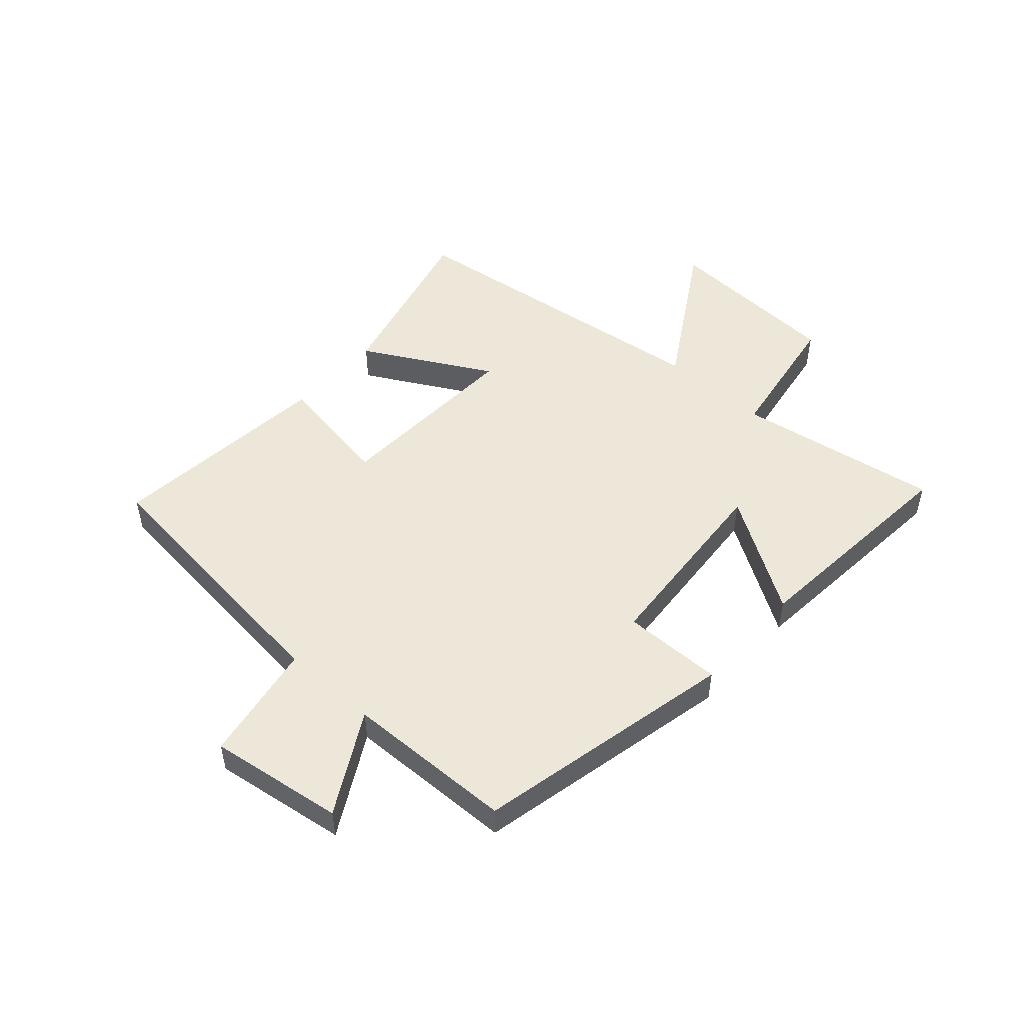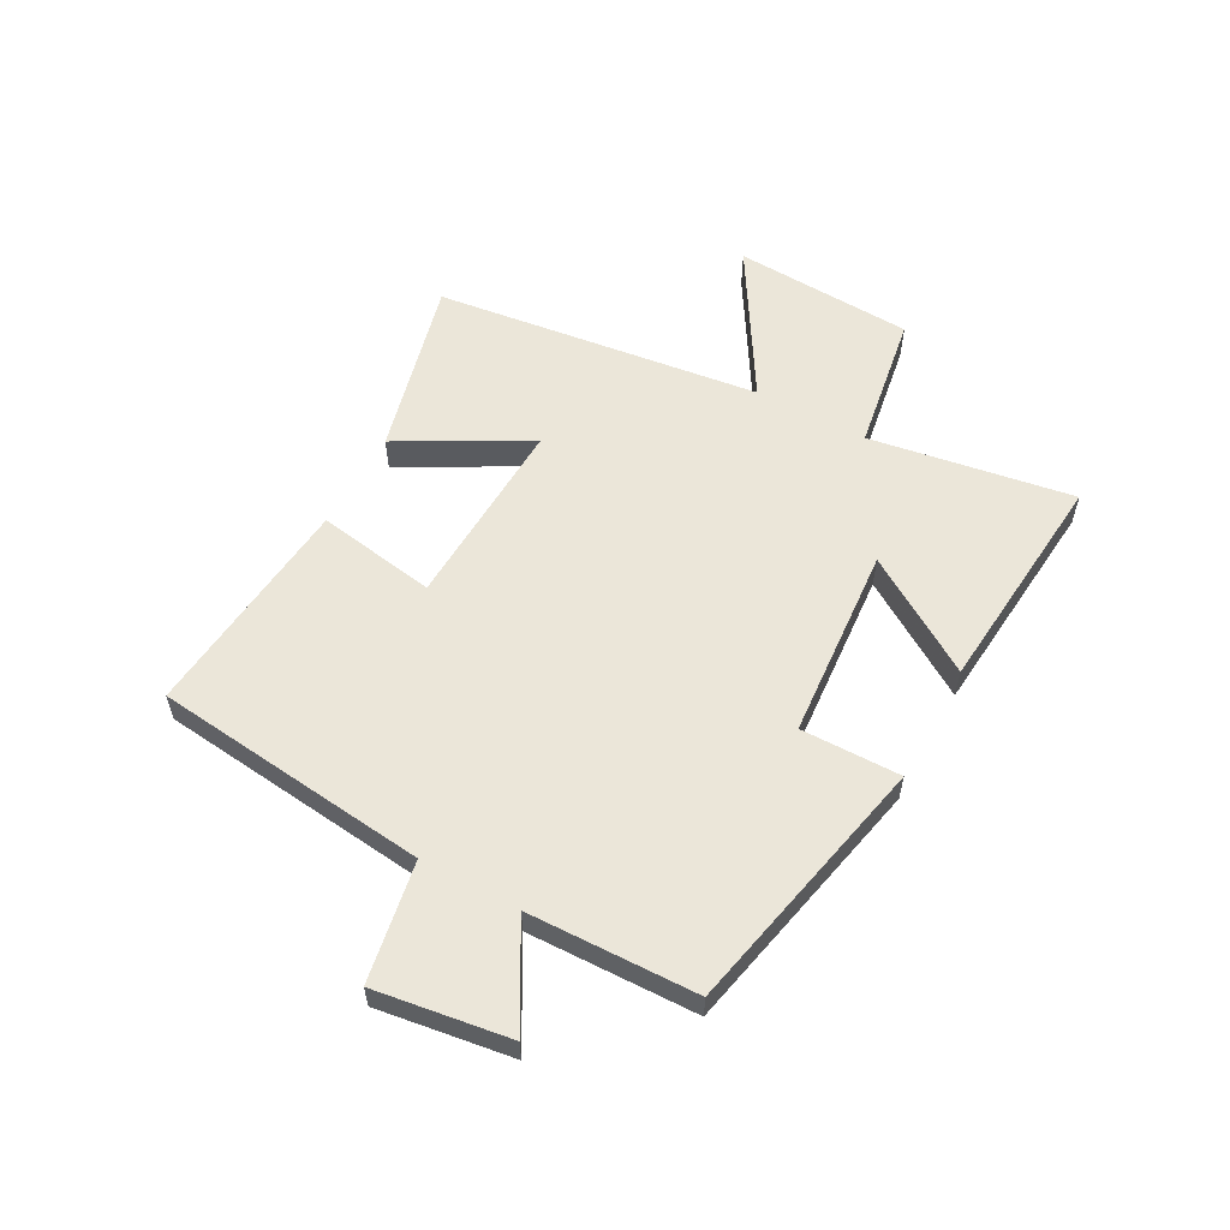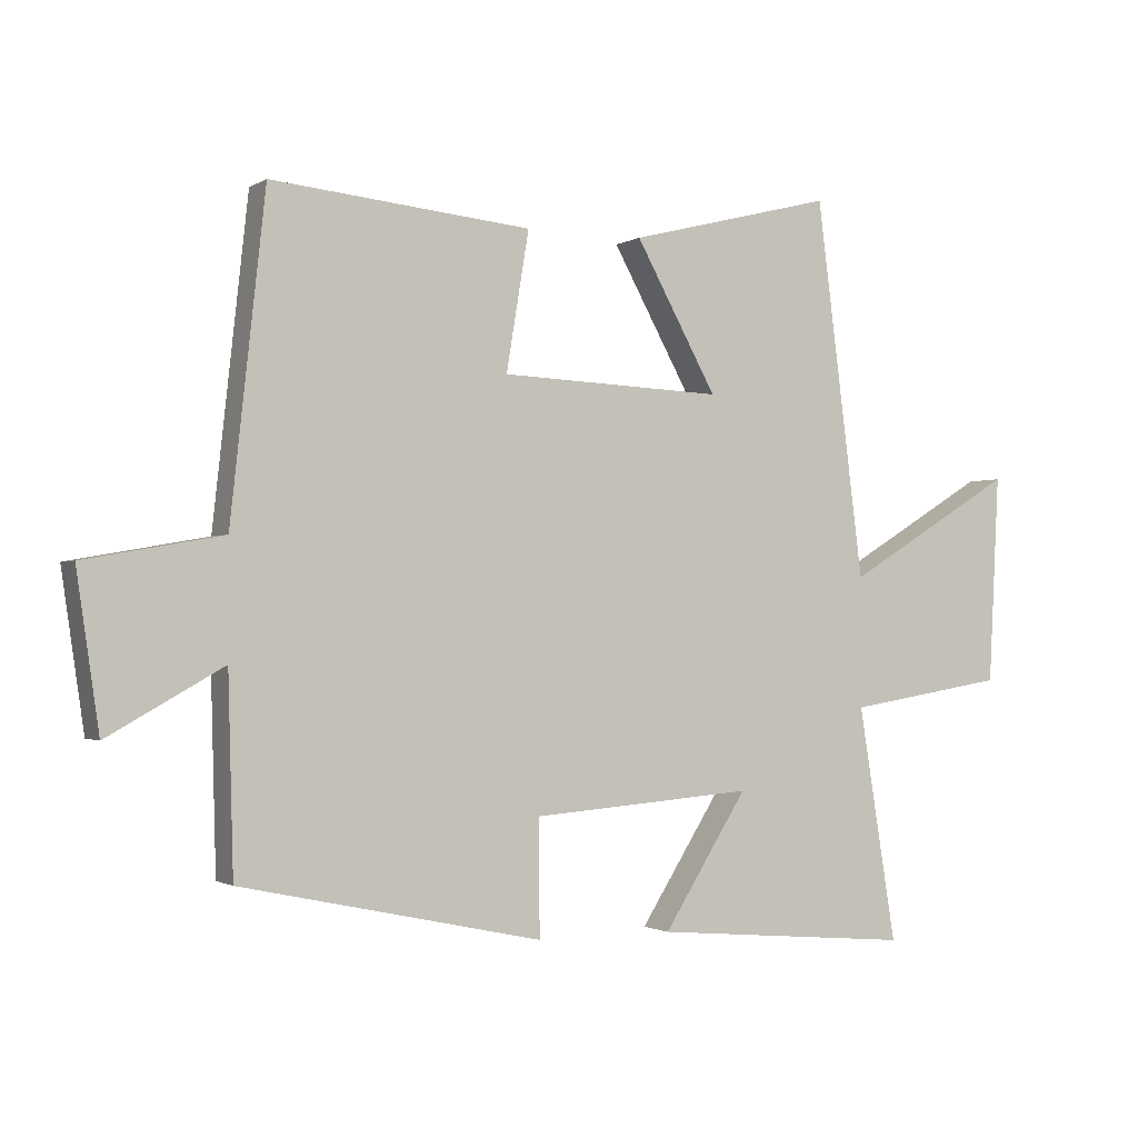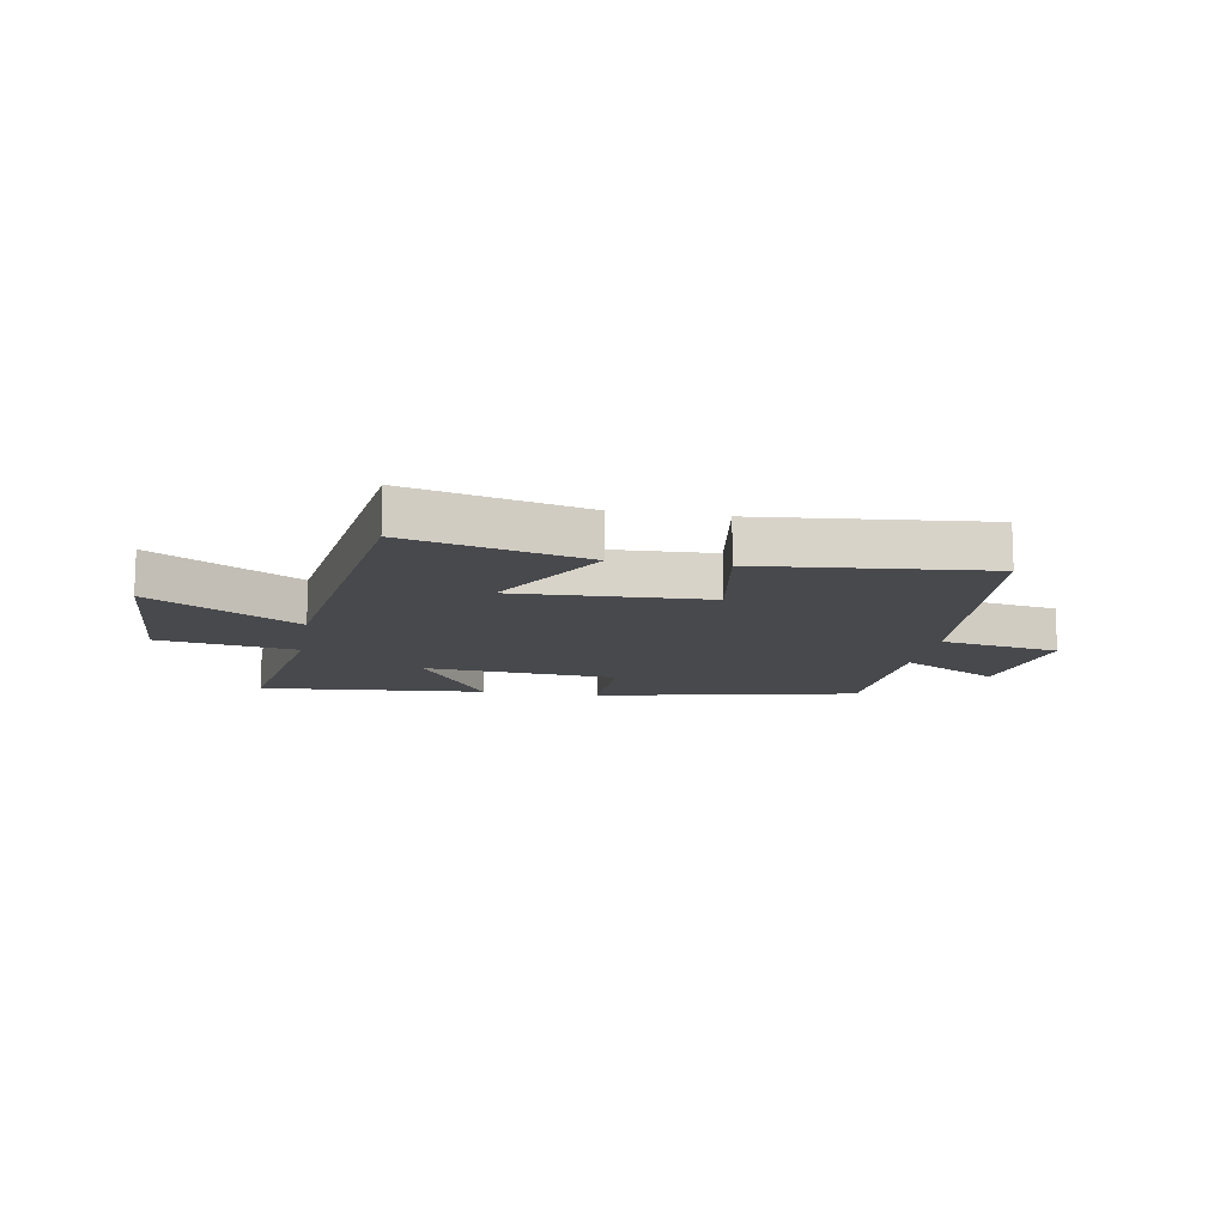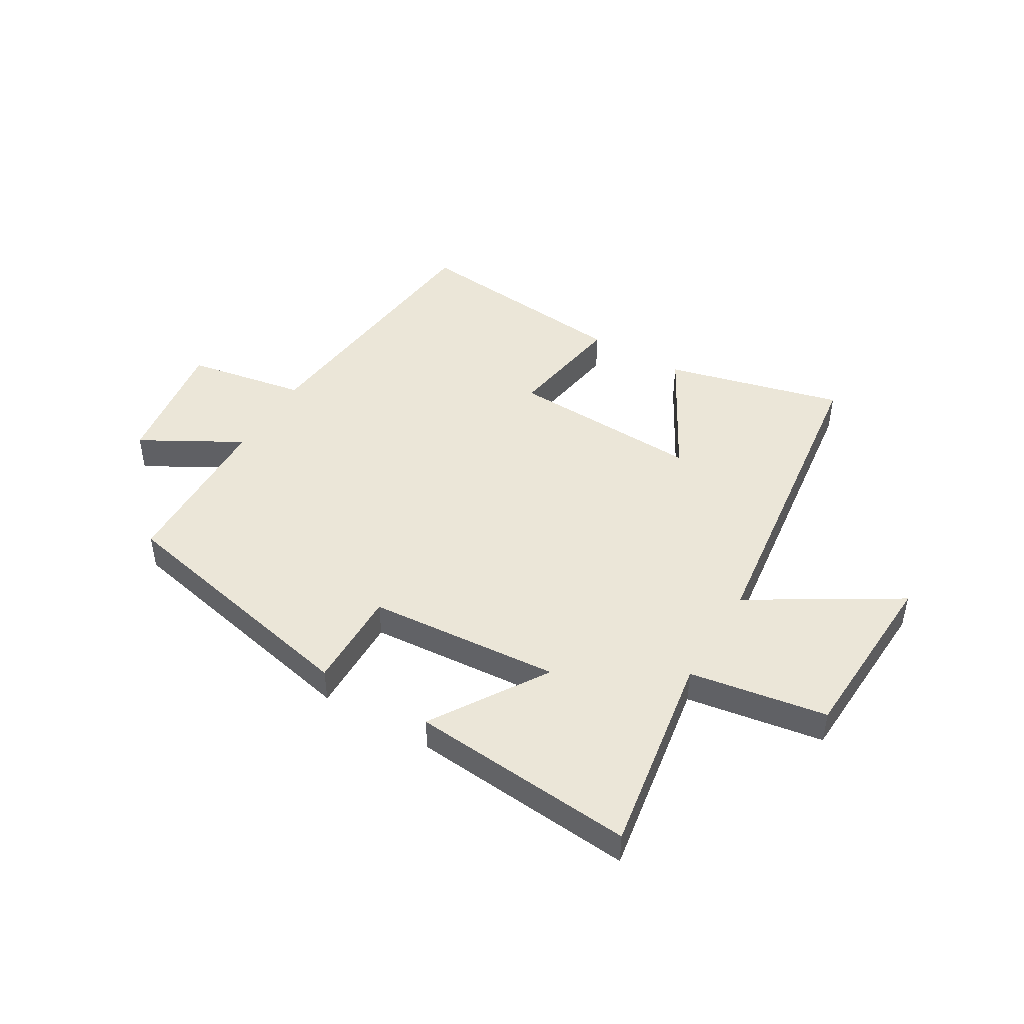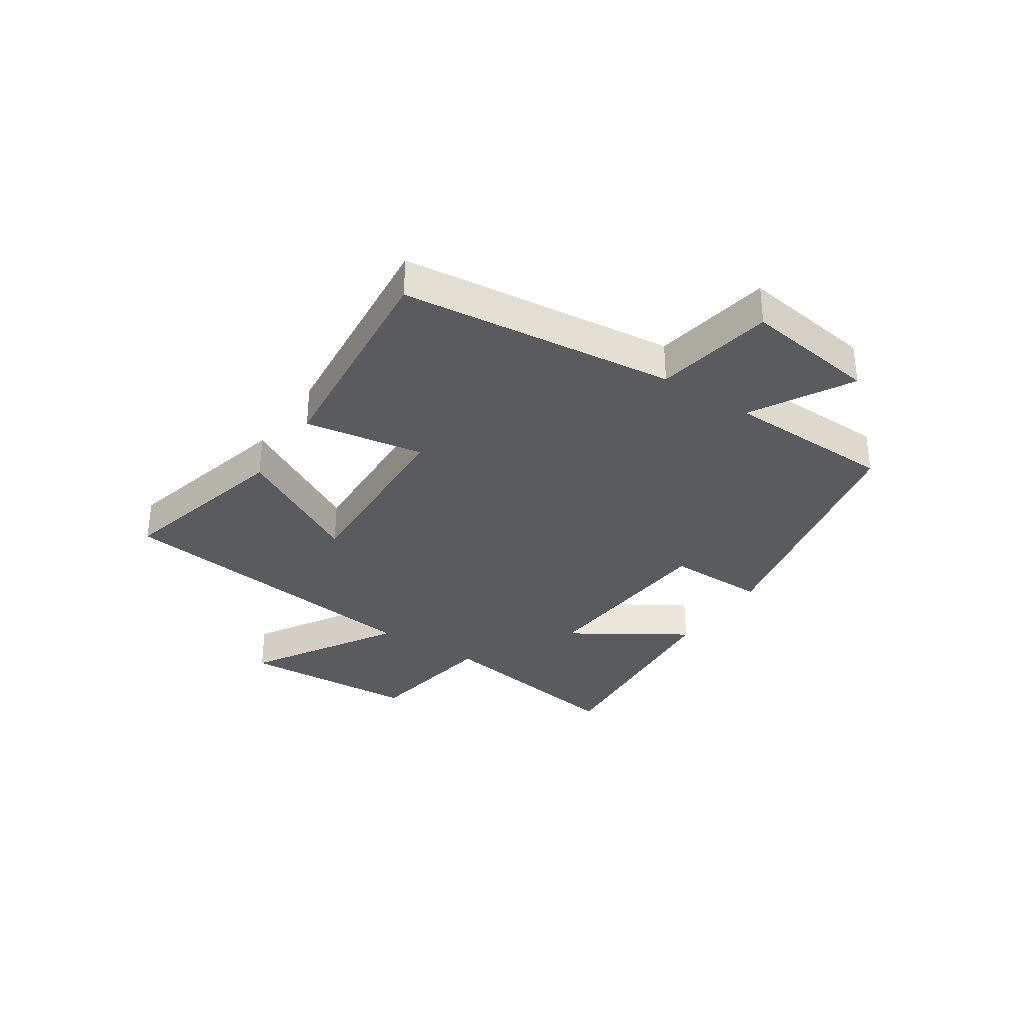
<metadata>
{"format":"obj","ext":"obj","renderer":"f3d","projection":"perspective","resolution":1024,"background":"white","views":[{"elev":50.1,"azim":131.9,"up":"+Y"},{"elev":57.3,"azim":118.6,"up":"+Y"},{"elev":-1.4,"azim":152.9,"up":"+Z"},{"elev":-12.5,"azim":-10.0,"up":"+Y"},{"elev":46.1,"azim":-149.3,"up":"+Y"},{"elev":-33.1,"azim":56.5,"up":"+Y"}]}
</metadata>
<code>
v 0.448 0.07 0.538
v 0.5 0.07 0.061
v 0.707 0.07 0.024
v 0.673 0.07 -0.208
v 0.5 0.07 -0.111
v 0.492 0.07 -0.403
v 0.04 0.07 -0.5
v 0.042 0.07 -0.327
v -0.292 0.07 -0.301
v -0.166 0.07 -0.5
v -0.557 0.07 -0.534
v -0.5 0.07 -0.182
v -0.739 0.07 -0.143
v -0.755 0.07 0.169
v -0.5 0.07 0.014
v -0.428 0.07 0.578
v -0.12 0.07 0.5
v -0.242 0.07 0.279
v 0.092 0.07 0.293
v 0.058 0.07 0.5
v 0.448 0 0.538
v 0.5 0 0.061
v 0.707 0 0.024
v 0.673 0 -0.208
v 0.5 0 -0.111
v 0.492 0 -0.403
v 0.04 0 -0.5
v 0.042 0 -0.327
v -0.292 0 -0.301
v -0.166 0 -0.5
v -0.557 0 -0.534
v -0.5 0 -0.182
v -0.739 0 -0.143
v -0.755 0 0.169
v -0.5 0 0.014
v -0.428 0 0.578
v -0.12 0 0.5
v -0.242 0 0.279
v 0.092 0 0.293
v 0.058 0 0.5
f 19 20 1 2
f 18 19 2
f 15 16 17 18
f 15 18 2
f 12 13 14 15
f 12 15 2 3
f 9 10 11 12
f 8 9 12 3
f 5 6 7 8
f 5 8 3
f 3 4 5
f 22 21 40 39
f 22 39 38
f 38 37 36 35
f 22 38 35
f 35 34 33 32
f 23 22 35 32
f 32 31 30 29
f 23 32 29 28
f 28 27 26 25
f 23 28 25
f 25 24 23
f 1 21 22 2
f 2 22 23 3
f 3 23 24 4
f 4 24 25 5
f 5 25 26 6
f 6 26 27 7
f 7 27 28 8
f 8 28 29 9
f 9 29 30 10
f 10 30 31 11
f 11 31 32 12
f 12 32 33 13
f 13 33 34 14
f 14 34 35 15
f 15 35 36 16
f 16 36 37 17
f 17 37 38 18
f 18 38 39 19
f 19 39 40 20
f 20 40 21 1

</code>
